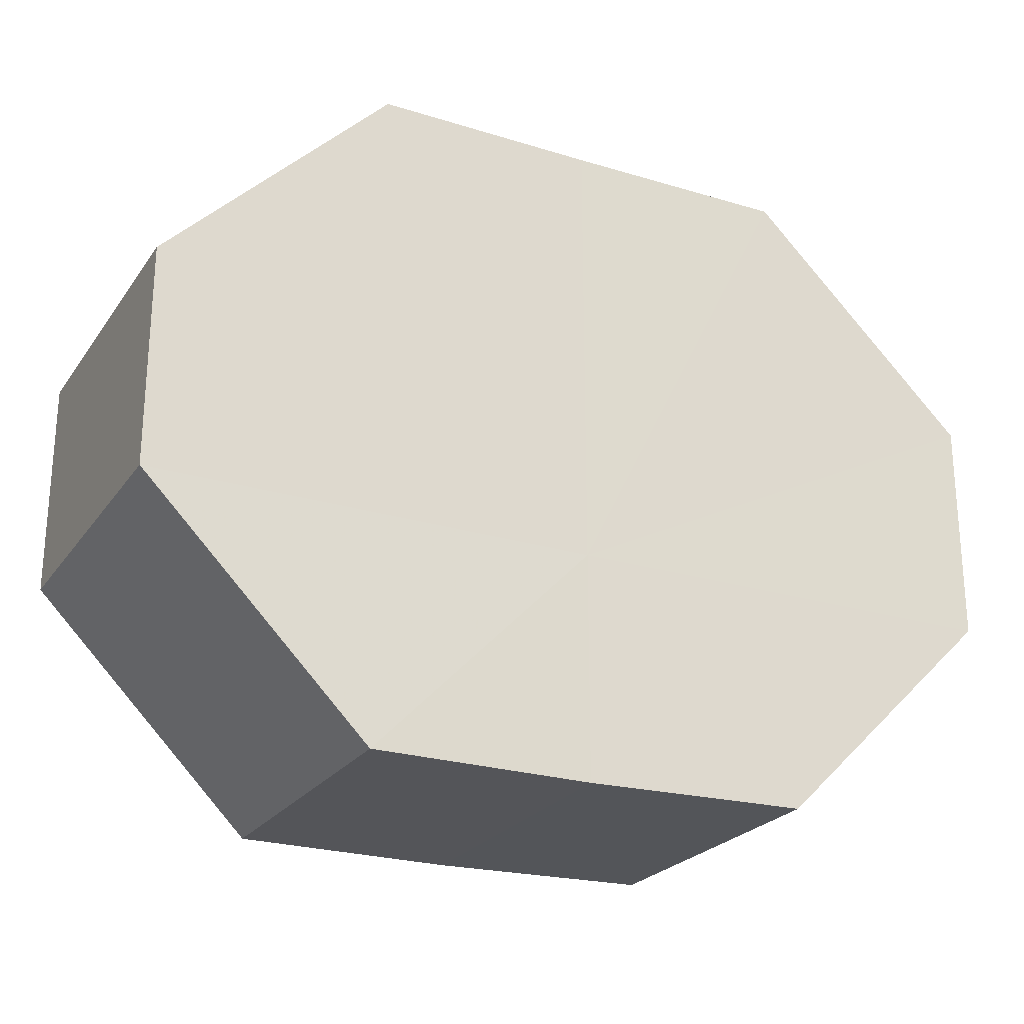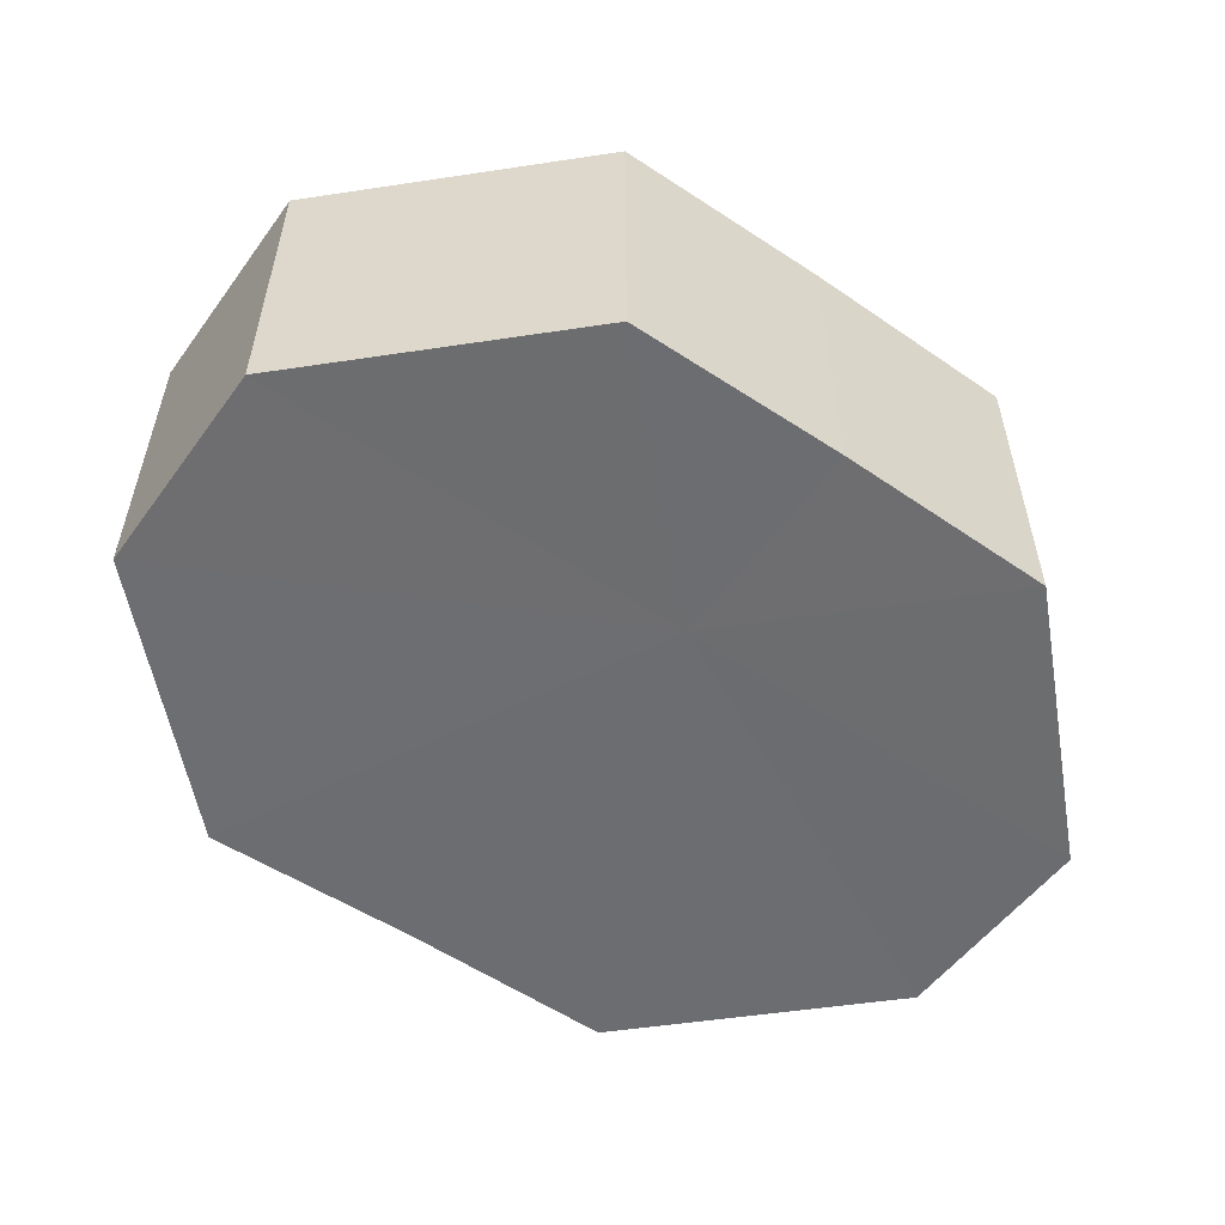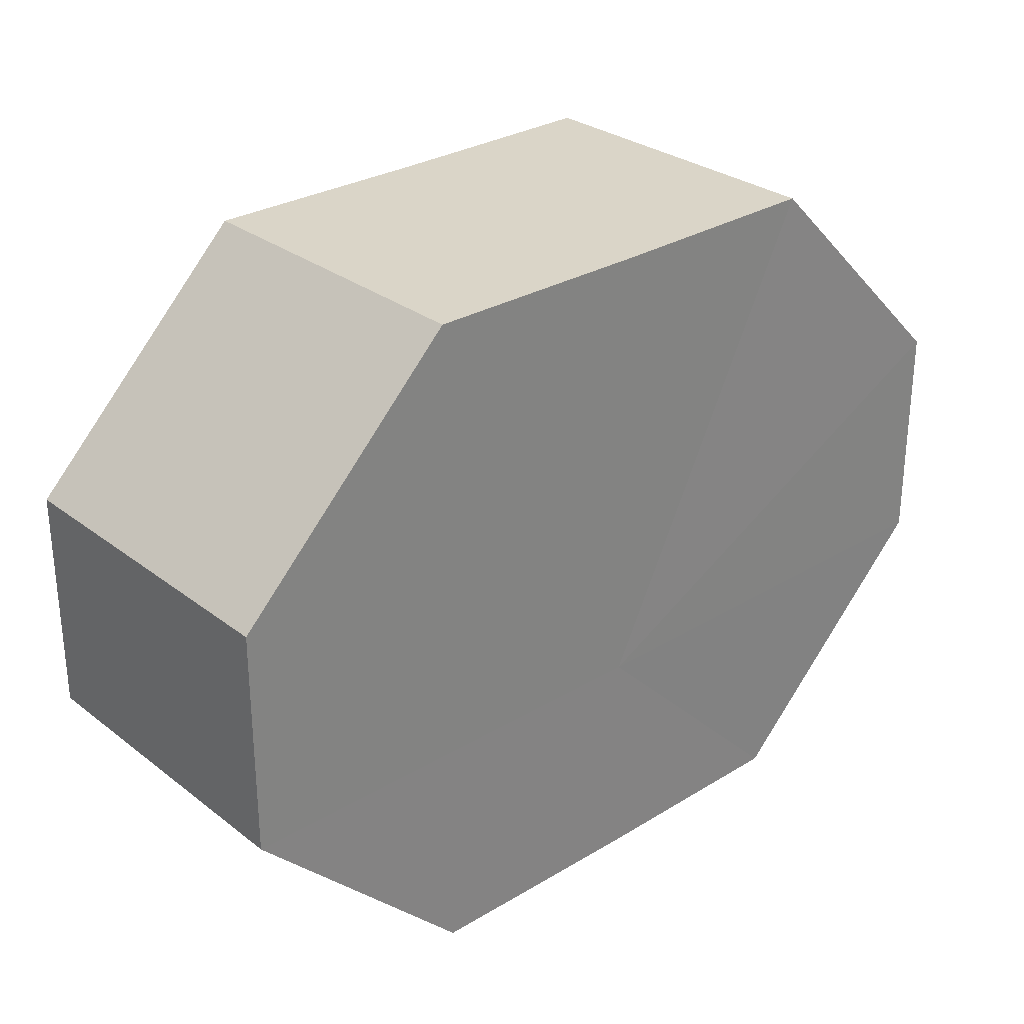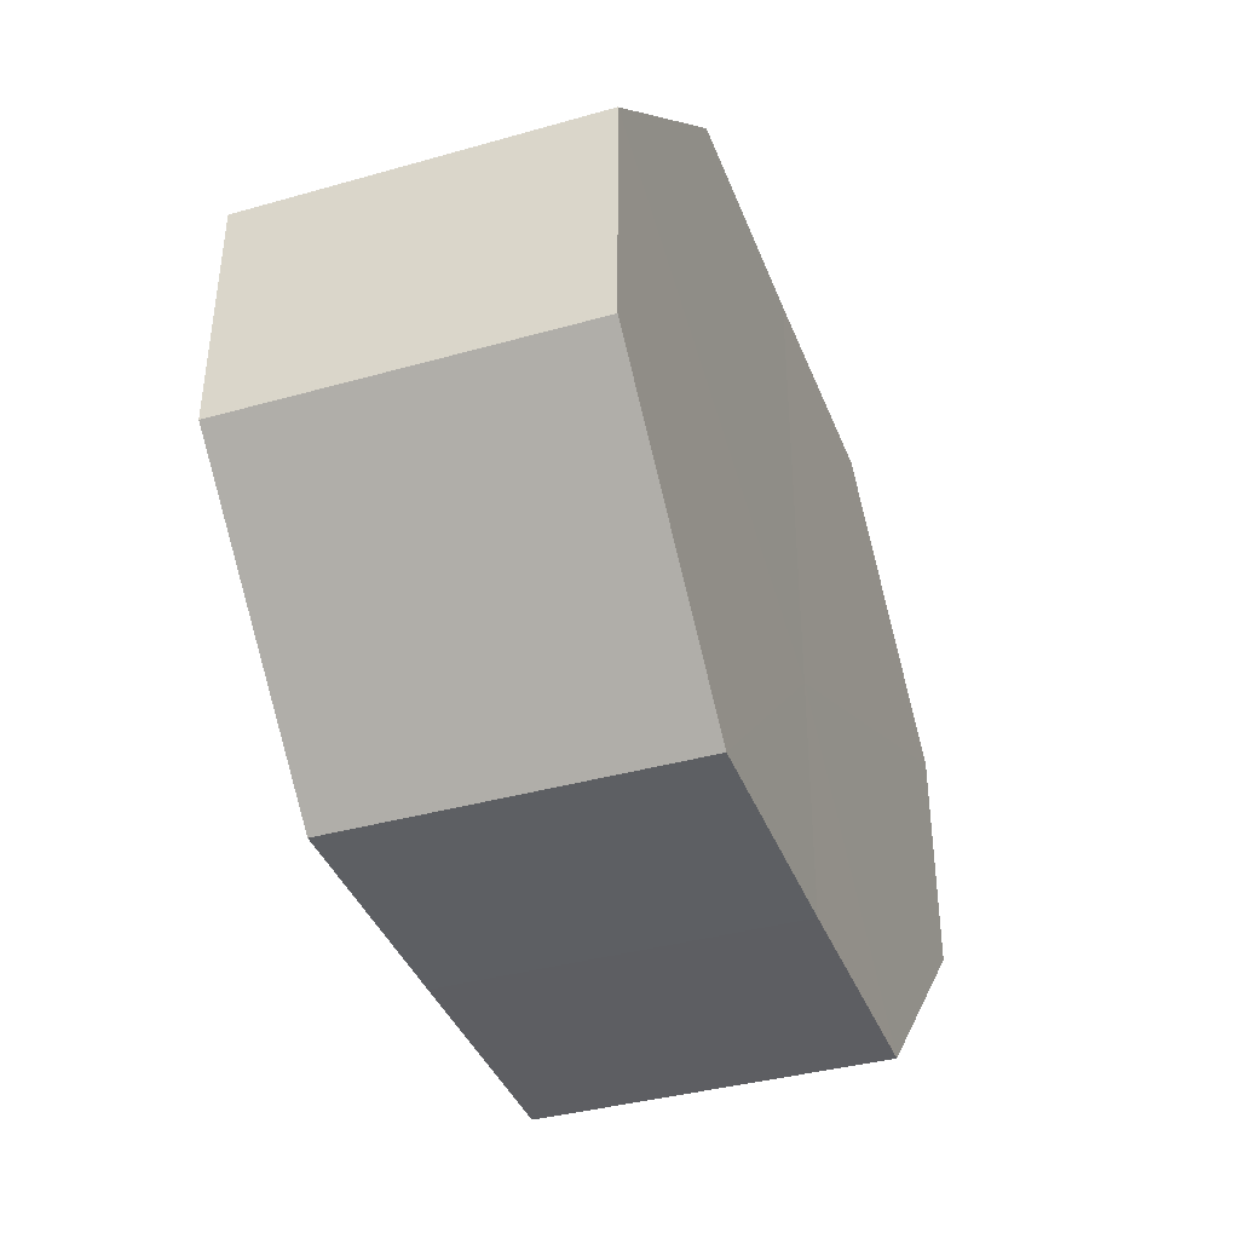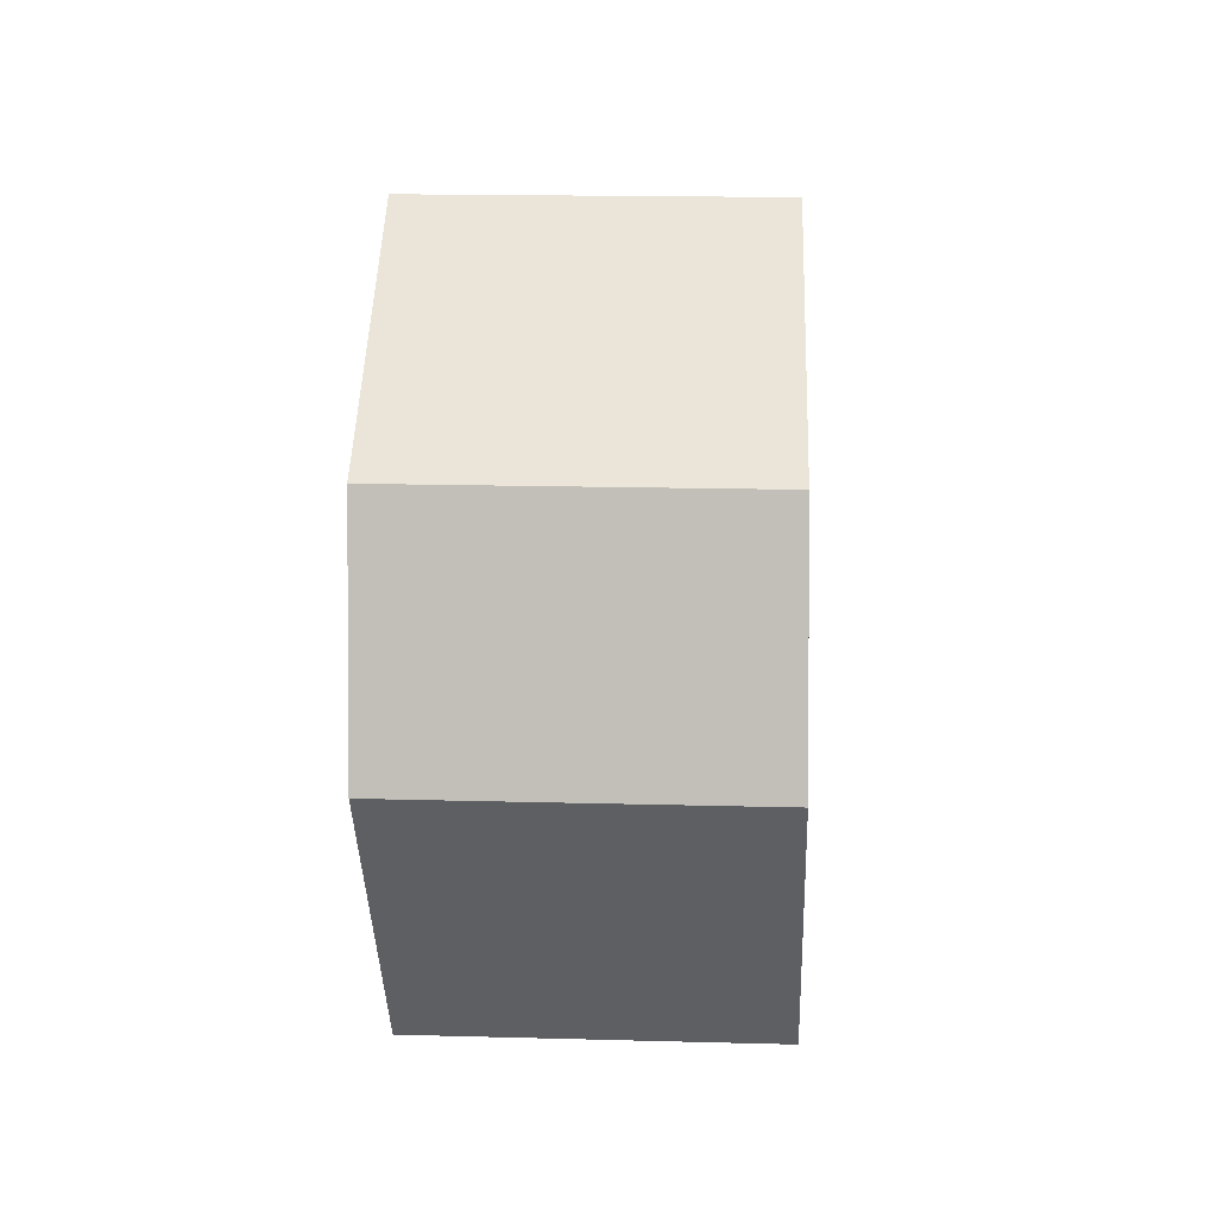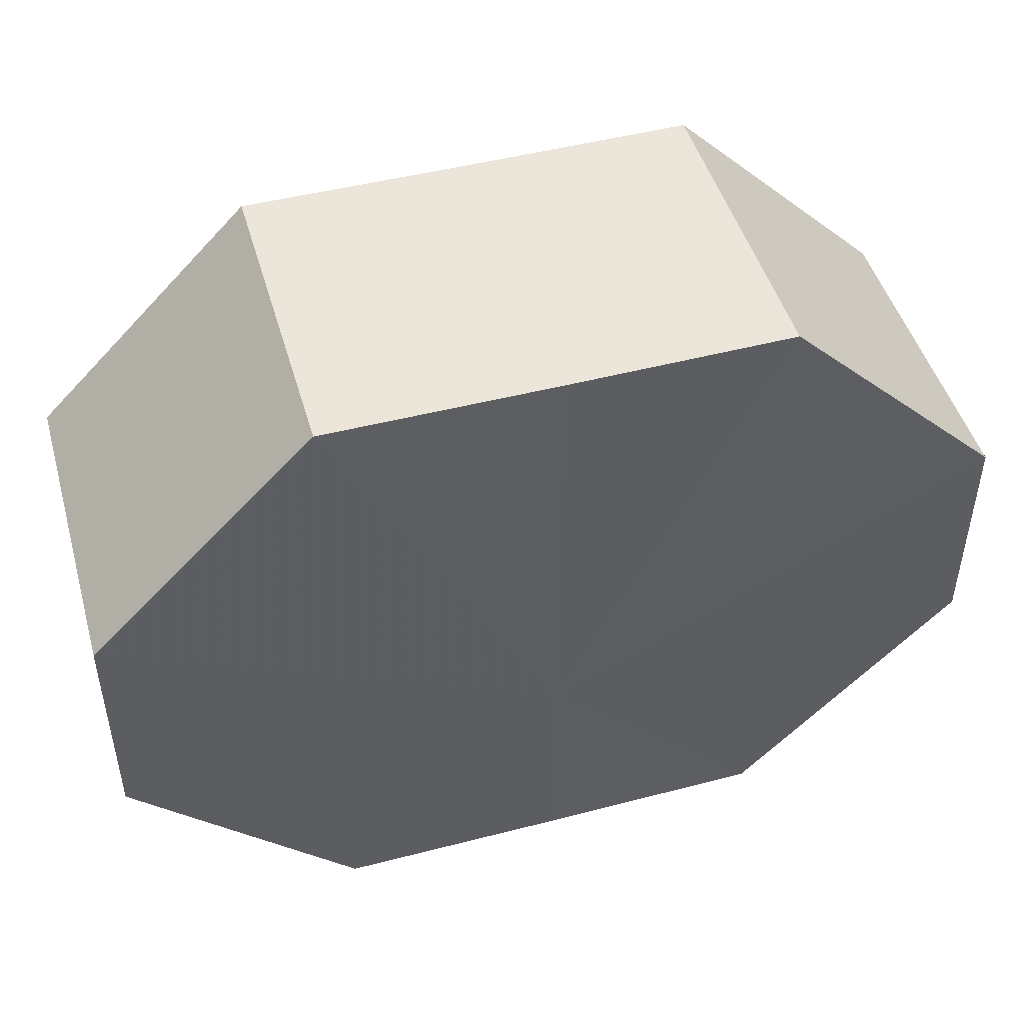
<metadata>
{"format":"obj","ext":"obj","renderer":"f3d","projection":"perspective","resolution":1024,"background":"white","views":[{"elev":-24.1,"azim":153.7,"up":"+Y"},{"elev":-54.1,"azim":-35.5,"up":"+Z"},{"elev":29.2,"azim":138.2,"up":"+Y"},{"elev":-39.3,"azim":110.0,"up":"+Y"},{"elev":3.2,"azim":-87.2,"up":"+Y"},{"elev":47.5,"azim":-16.4,"up":"+Y"}]}
</metadata>
<code>
o 13013
v 2170 1892 8.624
v 2170 1892 8.624
v 2170 1892 8.639
v 2170 1892 8.624
v 2170 1892 8.639
v 2170 1892 8.624
v 2170 1892 8.639
v 2170 1892 8.624
v 2170 1892 8.639
v 2170 1892 8.624
v 2170 1892 8.639
v 2170 1892 8.624
v 2170 1892 8.639
v 2170 1892 8.624
v 2170 1892 8.639
v 2170 1892 8.624
v 2170 1892 8.639
v 2170 1892 8.624
v 2170 1892 8.639
v 2170 1892 8.639
v 2170 1892 8.639
v 2170 1892 8.624
v 2170 1892 8.639
v 2170 1892 8.624
v 2170 1892 8.639
v 2170 1892 8.639
v 2170 1892 8.624
v 2170 1892 8.639
v 2170 1892 8.624
v 2170 1892 8.624
v 2170 1892 8.639
v 2170 1892 8.639
v 2170 1892 8.624
v 2170 1892 8.639
v 2170 1892 8.624
v 2170 1892 8.624
v 2170 1892 8.639
v 2170 1892 8.639
v 2170 1892 8.624
v 2170 1892 8.624
v 2170 1892 8.624
v 2170 1892 8.624
v 2170 1892 8.624
v 2170 1892 8.624
v 2170 1892 8.624
v 2170 1892 8.624
v 2170 1892 8.624
v 2170 1892 8.624
v 2170 1892 8.624
v 2170 1892 8.624
v 2170 1892 8.624
v 2170 1892 8.639
v 2170 1892 8.639
v 2170 1892 8.639
v 2170 1892 8.639
v 2170 1892 8.639
v 2170 1892 8.639
v 2170 1892 8.639
v 2170 1892 8.639
v 2170 1892 8.639
v 2170 1892 8.639
v 2170 1892 8.639
f 1 2 3
f 2 4 5
f 6 1 7
f 4 8 9
f 10 6 11
f 8 12 13
f 14 10 15
f 12 16 17
f 18 14 19
f 16 18 20
f 21 22 23
f 23 24 25
f 26 27 21
f 28 29 26
f 25 30 31
f 32 33 28
f 34 35 32
f 31 36 37
f 38 39 34
f 37 40 38
f 41 42 43
f 41 44 42
f 41 43 45
f 41 46 44
f 41 45 47
f 41 48 46
f 41 47 49
f 41 50 48
f 41 49 51
f 41 51 50
f 52 53 54
f 52 55 53
f 52 54 56
f 52 57 55
f 52 56 58
f 52 59 57
f 52 58 60
f 52 61 59
f 52 60 62
f 52 62 61

</code>
